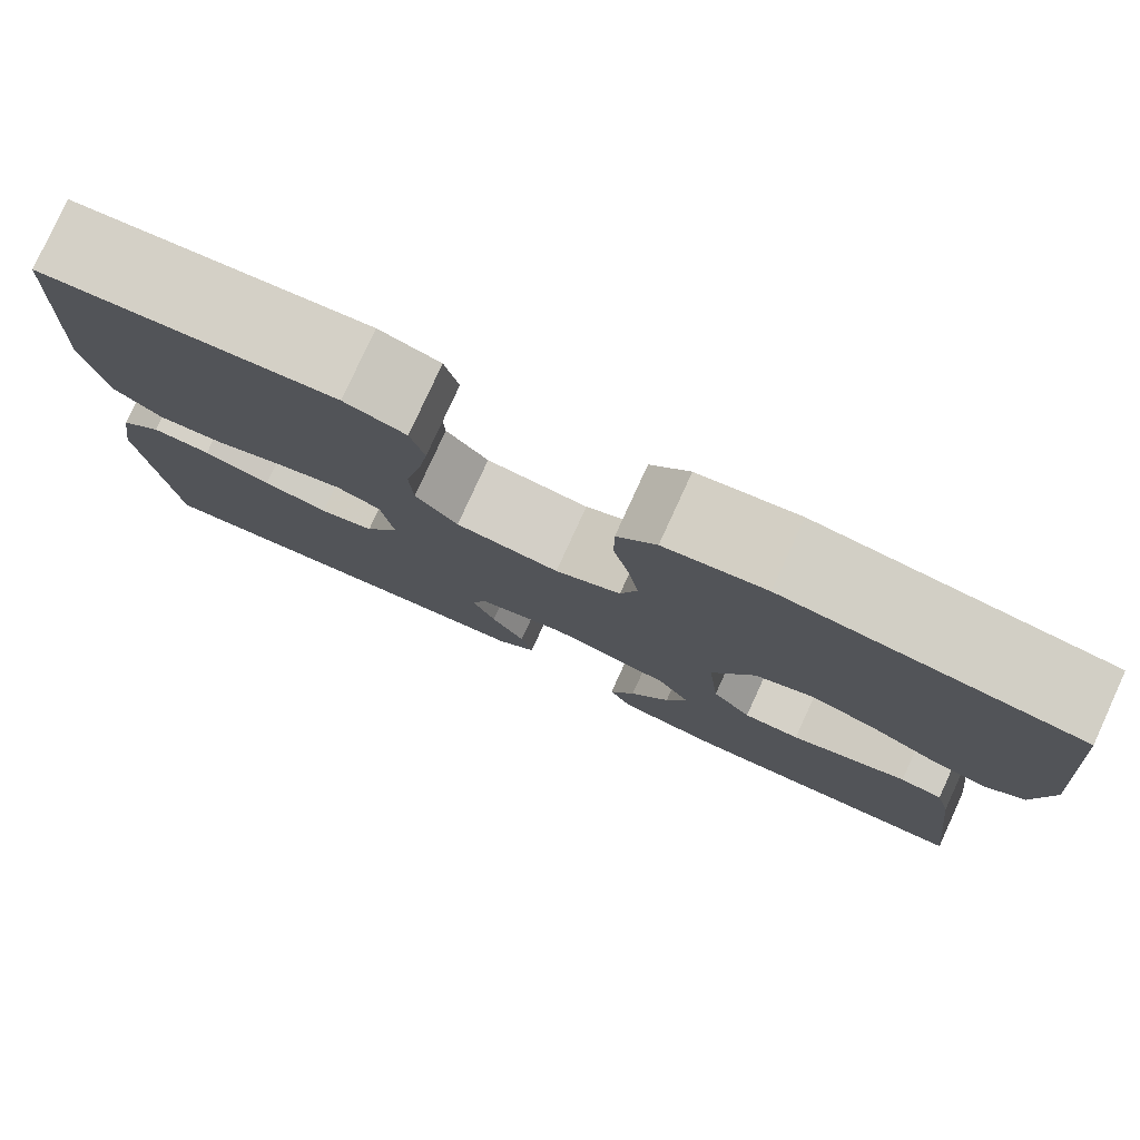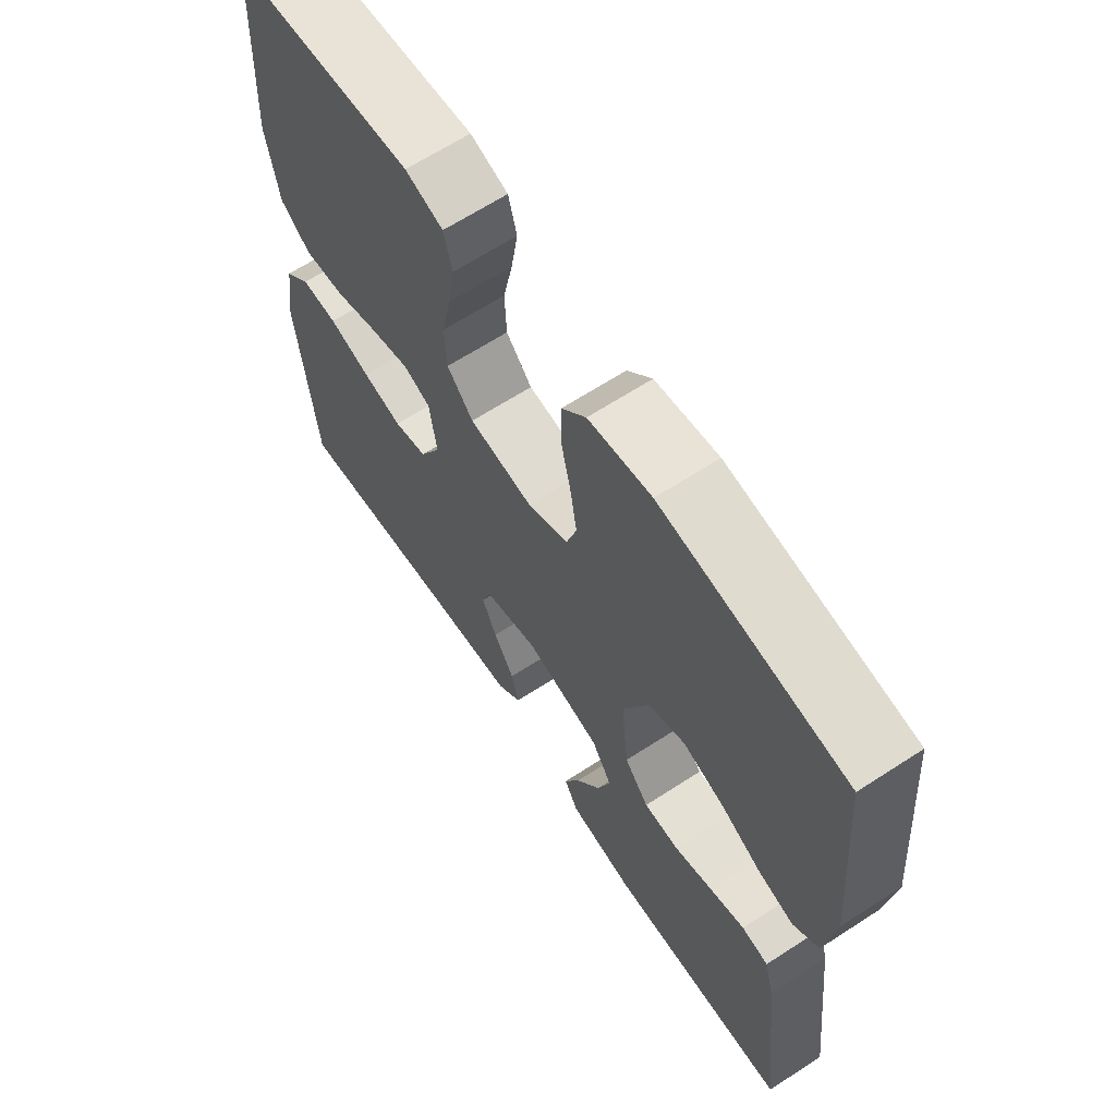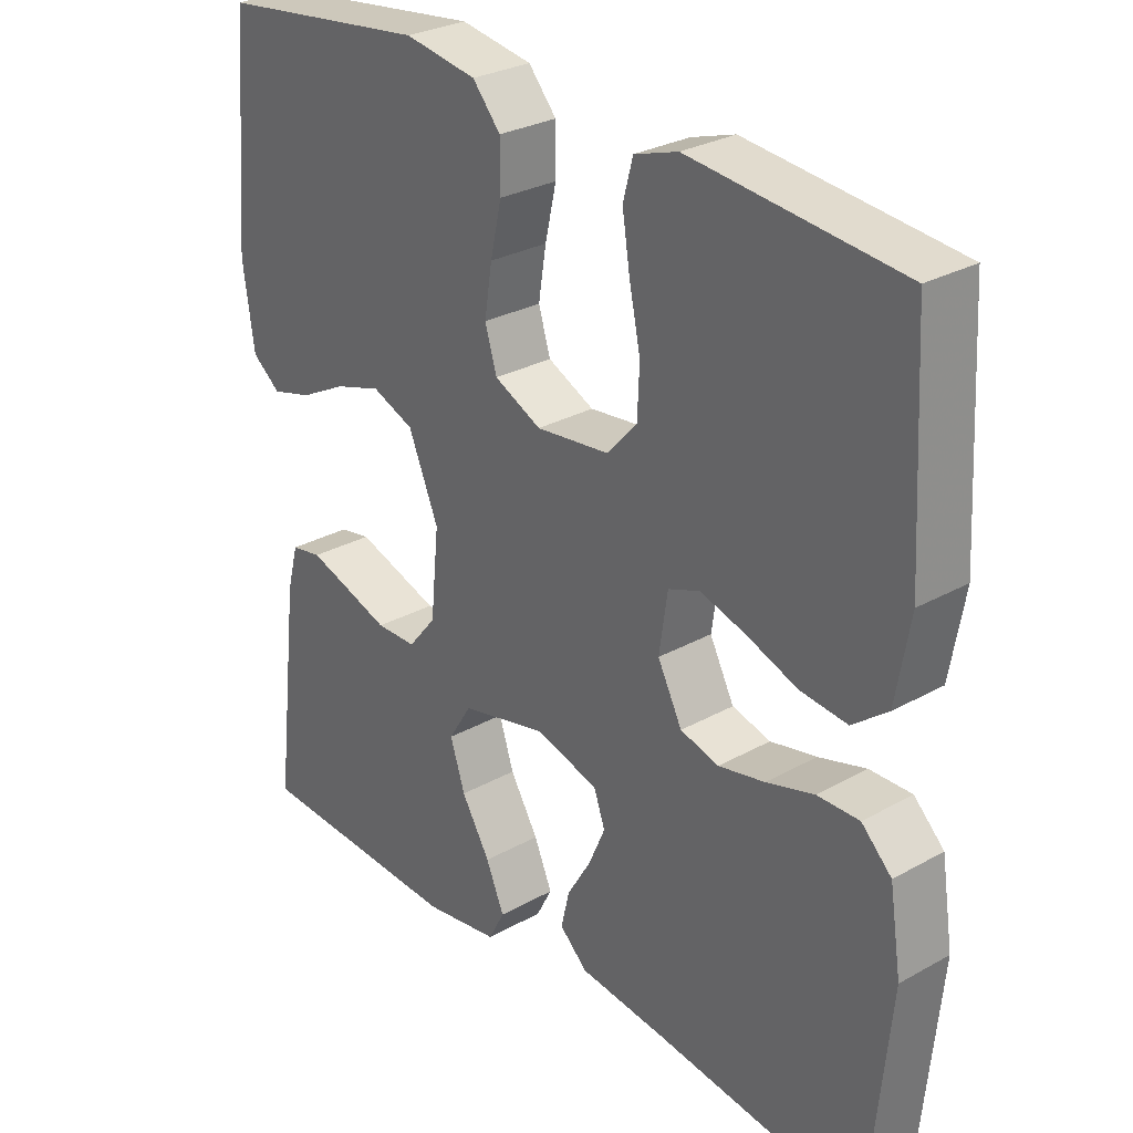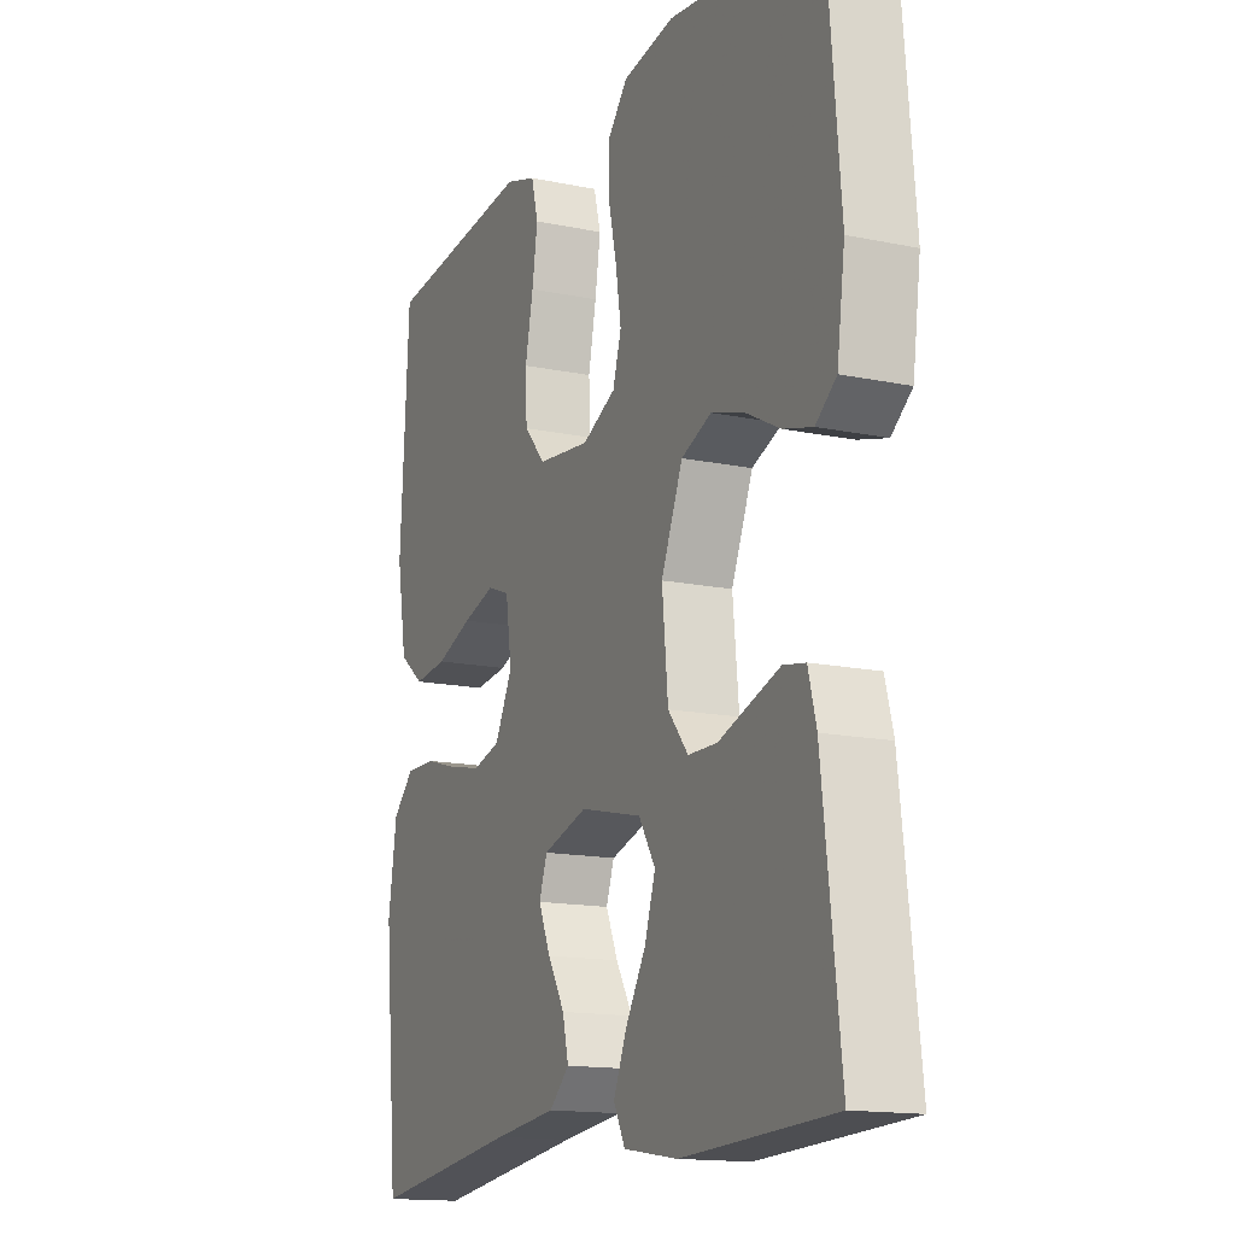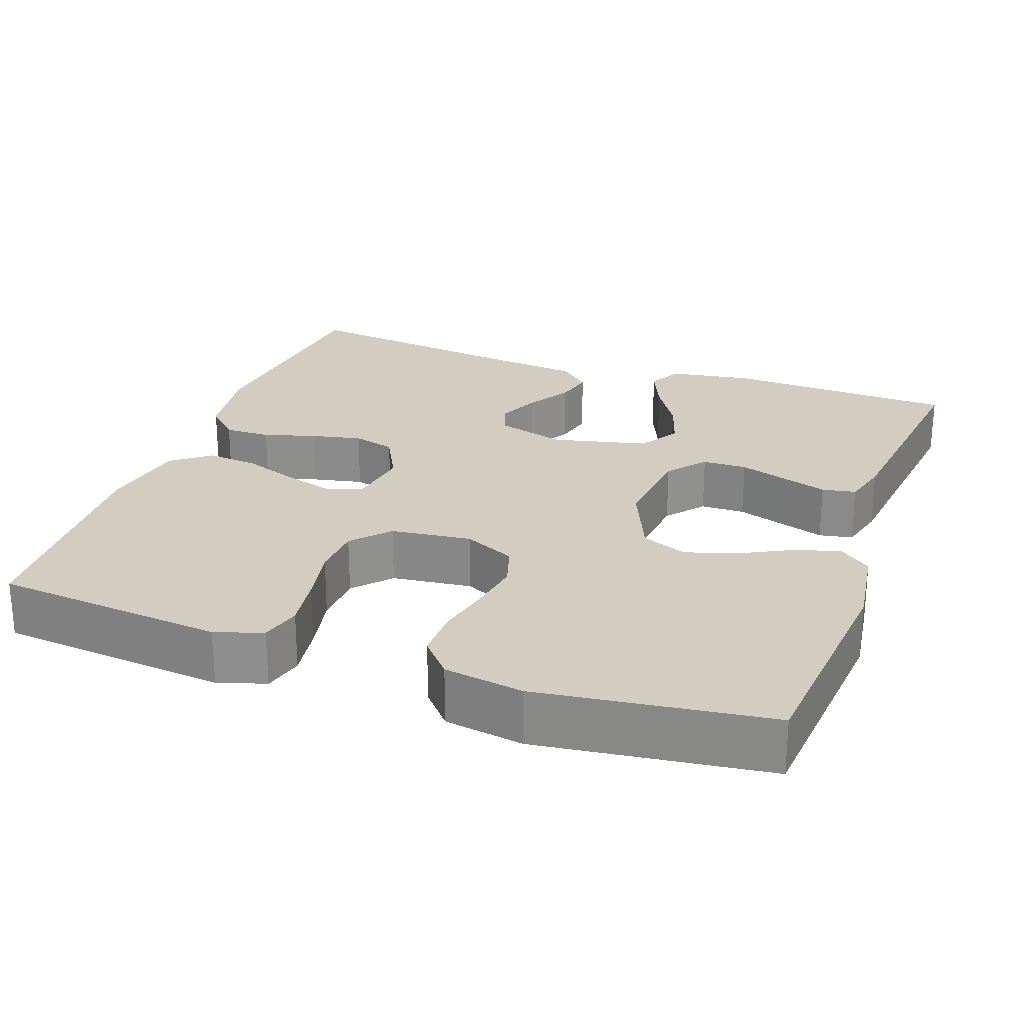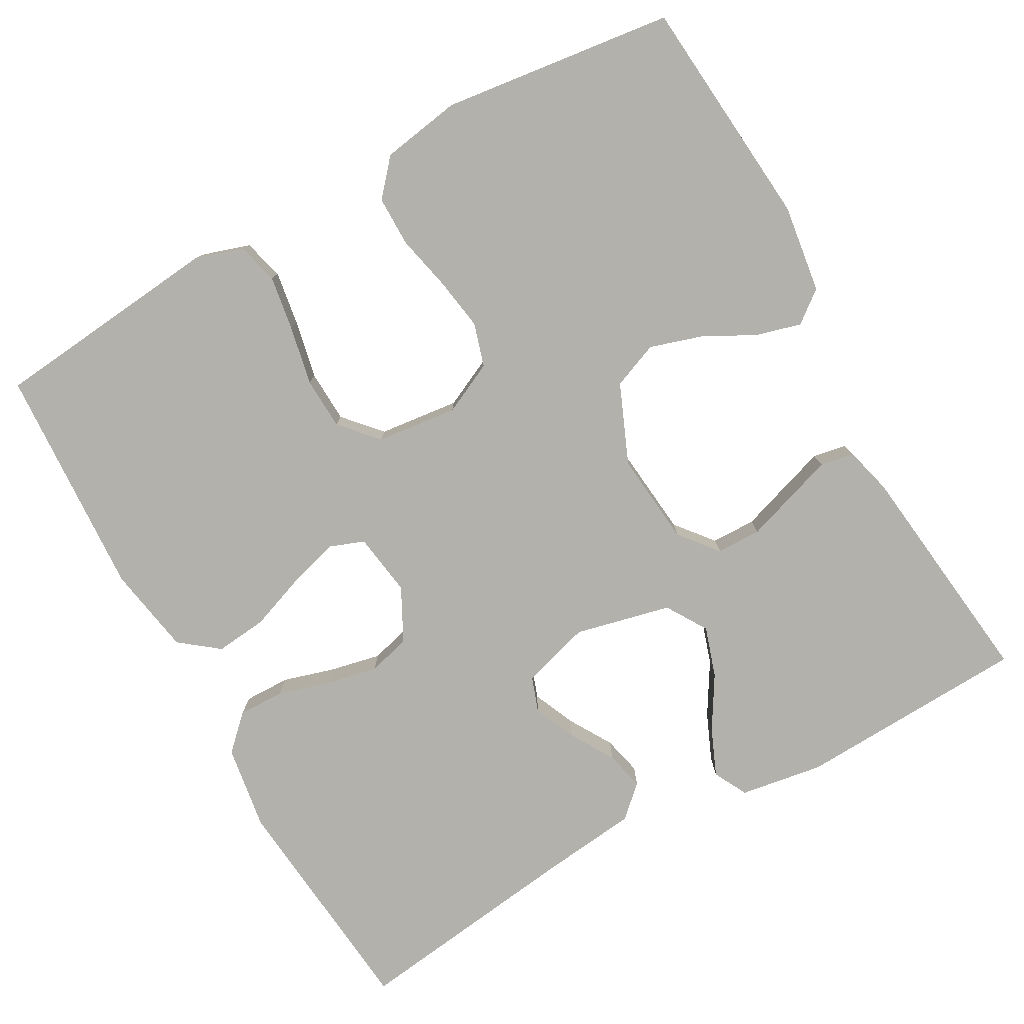
<metadata>
{"format":"obj","ext":"obj","renderer":"f3d","projection":"perspective","resolution":1024,"background":"white","views":[{"elev":79.5,"azim":24.6,"up":"+Z"},{"elev":65.1,"azim":56.8,"up":"+Z"},{"elev":28.7,"azim":-129.9,"up":"+Z"},{"elev":-15.0,"azim":65.9,"up":"+Z"},{"elev":24.8,"azim":19.7,"up":"+Y"},{"elev":-78.9,"azim":29.2,"up":"+Y"}]}
</metadata>
<code>
v 0.5 0.07 -0.5
v 0.2 0.07 -0.513
v 0.092 0.07 -0.496
v 0.069 0.07 -0.452
v 0.095 0.07 -0.391
v 0.136 0.07 -0.323
v 0.157 0.07 -0.258
v 0.124 0.07 -0.205
v 0 0.07 -0.176
v -0.089 0.07 -0.202
v -0.105 0.07 -0.247
v -0.081 0.07 -0.302
v -0.047 0.07 -0.359
v -0.035 0.07 -0.41
v -0.075 0.07 -0.447
v -0.2 0.07 -0.461
v -0.5 0.07 -0.5
v -0.529 0.07 -0.2
v -0.512 0.07 -0.09
v -0.469 0.07 -0.048
v -0.409 0.07 -0.049
v -0.341 0.07 -0.069
v -0.275 0.07 -0.083
v -0.22 0.07 -0.068
v -0.185 0.07 0
v -0.197 0.07 0.082
v -0.242 0.07 0.099
v -0.307 0.07 0.08
v -0.38 0.07 0.053
v -0.447 0.07 0.046
v -0.497 0.07 0.085
v -0.517 0.07 0.2
v -0.5 0.07 0.5
v -0.2 0.07 0.53
v -0.138 0.07 0.51
v -0.124 0.07 0.457
v -0.135 0.07 0.387
v -0.151 0.07 0.31
v -0.148 0.07 0.242
v -0.105 0.07 0.194
v 0 0.07 0.182
v 0.067 0.07 0.214
v 0.084 0.07 0.27
v 0.073 0.07 0.339
v 0.057 0.07 0.41
v 0.057 0.07 0.475
v 0.097 0.07 0.521
v 0.2 0.07 0.538
v 0.5 0.07 0.5
v 0.526 0.07 0.2
v 0.51 0.07 0.086
v 0.469 0.07 0.054
v 0.411 0.07 0.07
v 0.344 0.07 0.105
v 0.277 0.07 0.126
v 0.217 0.07 0.102
v 0.174 0.07 0
v 0.186 0.07 -0.121
v 0.226 0.07 -0.17
v 0.284 0.07 -0.171
v 0.347 0.07 -0.15
v 0.405 0.07 -0.131
v 0.449 0.07 -0.139
v 0.465 0.07 -0.2
v 0.5 0 -0.5
v 0.2 0 -0.513
v 0.092 0 -0.496
v 0.069 0 -0.452
v 0.095 0 -0.391
v 0.136 0 -0.323
v 0.157 0 -0.258
v 0.124 0 -0.205
v 0 0 -0.176
v -0.089 0 -0.202
v -0.105 0 -0.247
v -0.081 0 -0.302
v -0.047 0 -0.359
v -0.035 0 -0.41
v -0.075 0 -0.447
v -0.2 0 -0.461
v -0.5 0 -0.5
v -0.529 0 -0.2
v -0.512 0 -0.09
v -0.469 0 -0.048
v -0.409 0 -0.049
v -0.341 0 -0.069
v -0.275 0 -0.083
v -0.22 0 -0.068
v -0.185 0 0
v -0.197 0 0.082
v -0.242 0 0.099
v -0.307 0 0.08
v -0.38 0 0.053
v -0.447 0 0.046
v -0.497 0 0.085
v -0.517 0 0.2
v -0.5 0 0.5
v -0.2 0 0.53
v -0.138 0 0.51
v -0.124 0 0.457
v -0.135 0 0.387
v -0.151 0 0.31
v -0.148 0 0.242
v -0.105 0 0.194
v 0 0 0.182
v 0.067 0 0.214
v 0.084 0 0.27
v 0.073 0 0.339
v 0.057 0 0.41
v 0.057 0 0.475
v 0.097 0 0.521
v 0.2 0 0.538
v 0.5 0 0.5
v 0.526 0 0.2
v 0.51 0 0.086
v 0.469 0 0.054
v 0.411 0 0.07
v 0.344 0 0.105
v 0.277 0 0.126
v 0.217 0 0.102
v 0.174 0 0
v 0.186 0 -0.121
v 0.226 0 -0.17
v 0.284 0 -0.171
v 0.347 0 -0.15
v 0.405 0 -0.131
v 0.449 0 -0.139
v 0.465 0 -0.2
f 60 61 62 63
f 60 63 64 1
f 51 52 53 54
f 51 54 55
f 50 51 55
f 49 50 55
f 48 49 55 56
f 44 45 46 47
f 43 44 47 48
f 42 43 48 56
f 35 36 37 38
f 33 34 35 38
f 33 38 39
f 32 33 39 40
f 28 29 30 31
f 27 28 31 32
f 19 20 21 22
f 19 22 23
f 16 17 18 19
f 16 19 23
f 15 16 23 24
f 12 13 14 15
f 11 12 15 24
f 3 4 5 6
f 3 6 7
f 2 3 7
f 59 60 1 2
f 58 59 2 7
f 57 58 7 8
f 41 42 56 57
f 41 57 8 9
f 27 32 40 41
f 26 27 41
f 25 26 41 9
f 10 11 24 25
f 9 10 25
f 127 126 125 124
f 65 128 127 124
f 118 117 116 115
f 119 118 115
f 119 115 114
f 119 114 113
f 120 119 113 112
f 111 110 109 108
f 112 111 108 107
f 120 112 107 106
f 102 101 100 99
f 102 99 98 97
f 103 102 97
f 104 103 97 96
f 95 94 93 92
f 96 95 92 91
f 86 85 84 83
f 87 86 83
f 83 82 81 80
f 87 83 80
f 88 87 80 79
f 79 78 77 76
f 88 79 76 75
f 70 69 68 67
f 71 70 67
f 71 67 66
f 66 65 124 123
f 71 66 123 122
f 72 71 122 121
f 121 120 106 105
f 73 72 121 105
f 105 104 96 91
f 105 91 90
f 73 105 90 89
f 89 88 75 74
f 89 74 73
f 1 65 66 2
f 2 66 67 3
f 3 67 68 4
f 4 68 69 5
f 5 69 70 6
f 6 70 71 7
f 7 71 72 8
f 8 72 73 9
f 9 73 74 10
f 10 74 75 11
f 11 75 76 12
f 12 76 77 13
f 13 77 78 14
f 14 78 79 15
f 15 79 80 16
f 16 80 81 17
f 17 81 82 18
f 18 82 83 19
f 19 83 84 20
f 20 84 85 21
f 21 85 86 22
f 22 86 87 23
f 23 87 88 24
f 24 88 89 25
f 25 89 90 26
f 26 90 91 27
f 27 91 92 28
f 28 92 93 29
f 29 93 94 30
f 30 94 95 31
f 31 95 96 32
f 32 96 97 33
f 33 97 98 34
f 34 98 99 35
f 35 99 100 36
f 36 100 101 37
f 37 101 102 38
f 38 102 103 39
f 39 103 104 40
f 40 104 105 41
f 41 105 106 42
f 42 106 107 43
f 43 107 108 44
f 44 108 109 45
f 45 109 110 46
f 46 110 111 47
f 47 111 112 48
f 48 112 113 49
f 49 113 114 50
f 50 114 115 51
f 51 115 116 52
f 52 116 117 53
f 53 117 118 54
f 54 118 119 55
f 55 119 120 56
f 56 120 121 57
f 57 121 122 58
f 58 122 123 59
f 59 123 124 60
f 60 124 125 61
f 61 125 126 62
f 62 126 127 63
f 63 127 128 64
f 64 128 65 1

</code>
